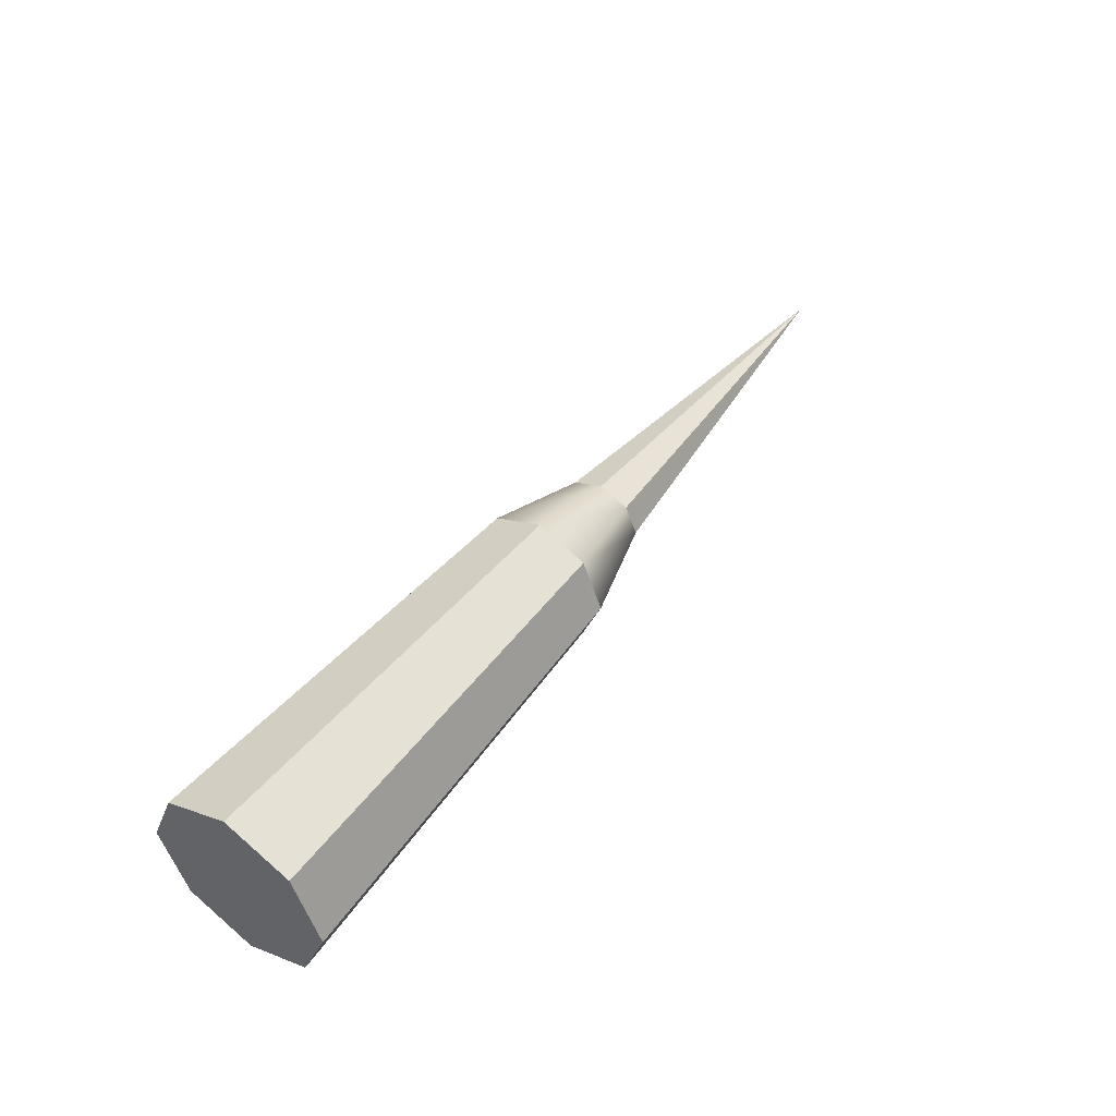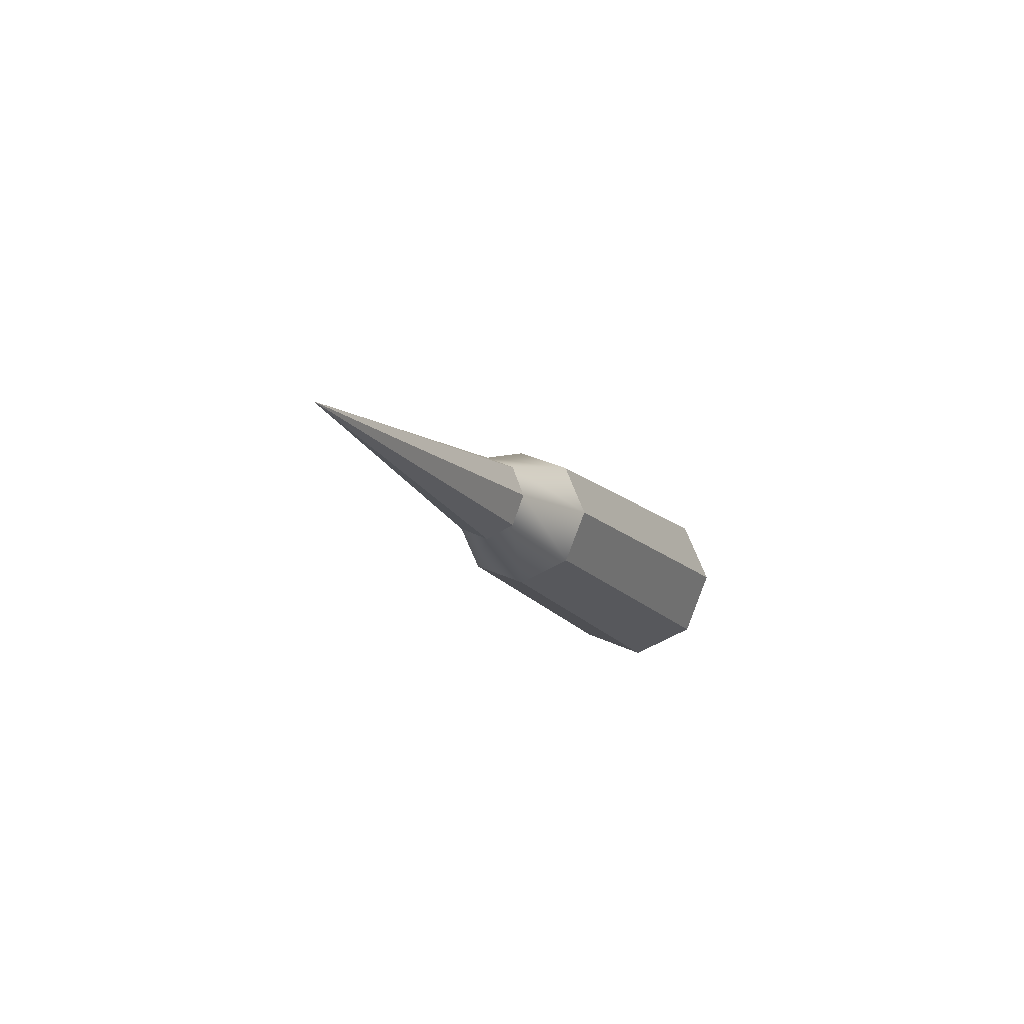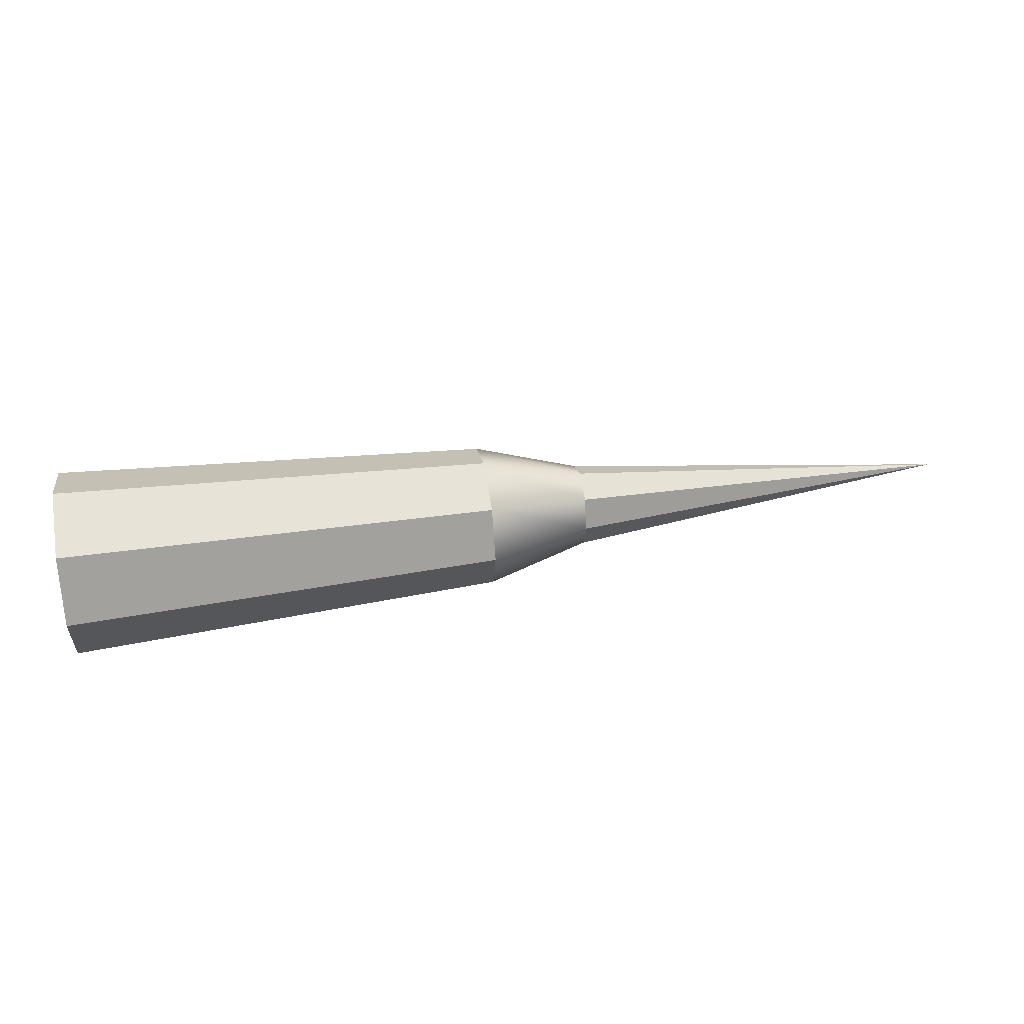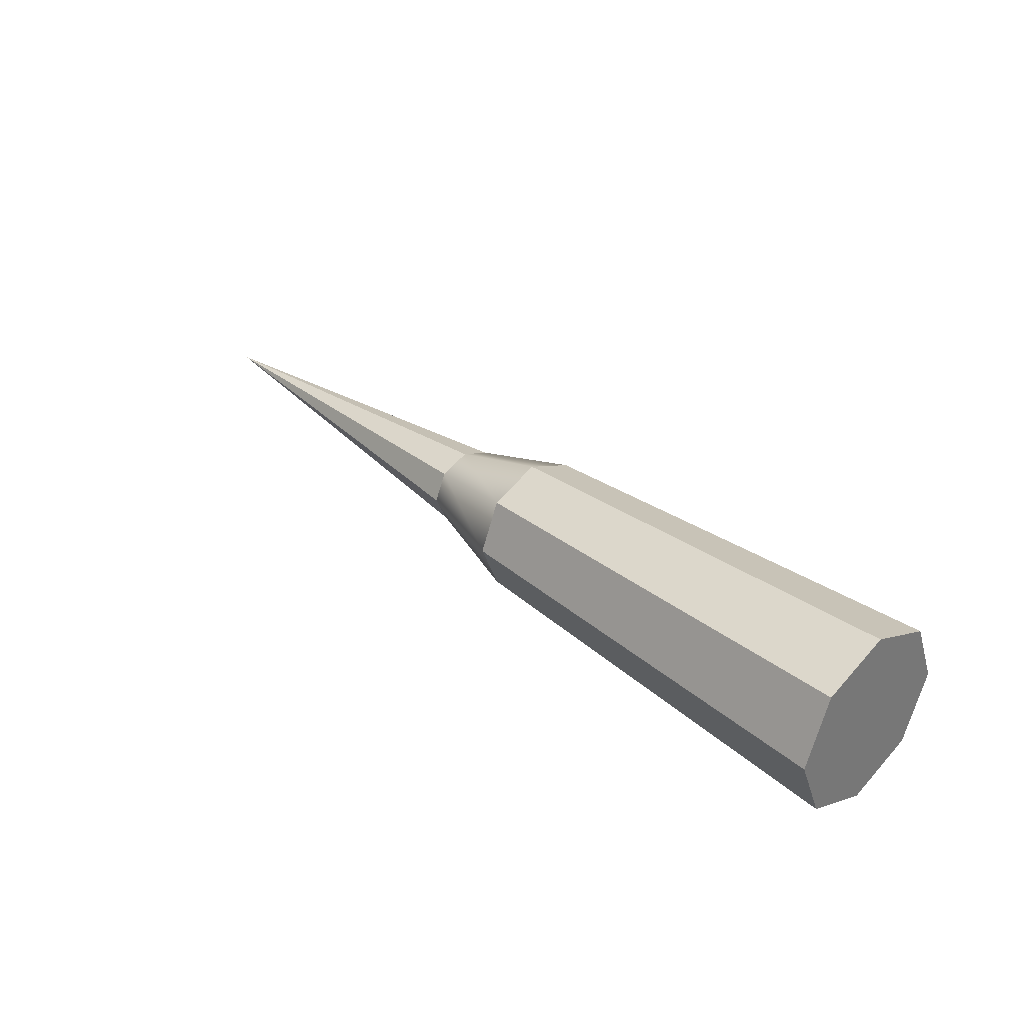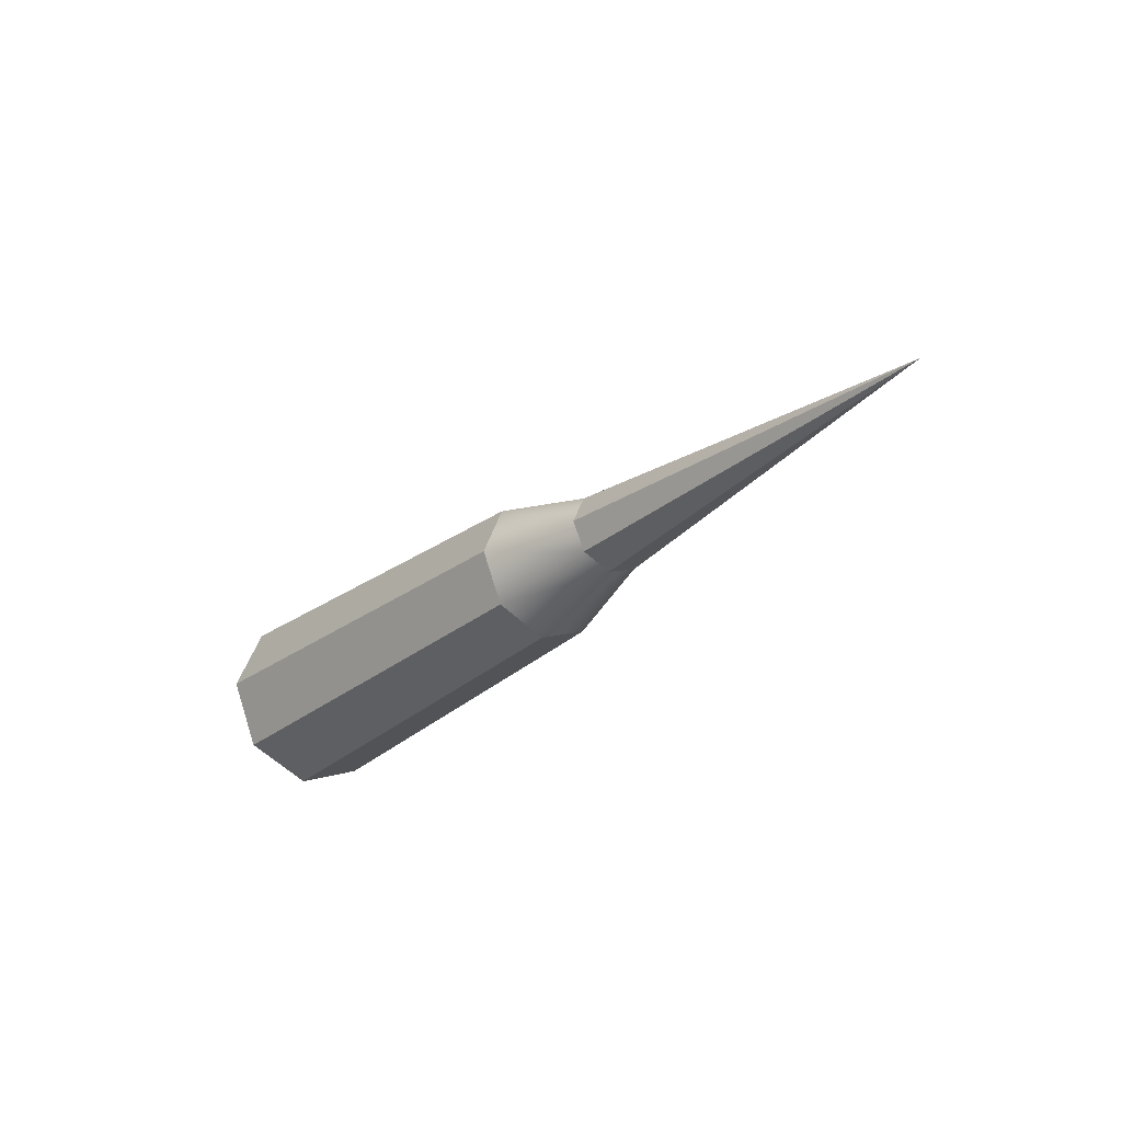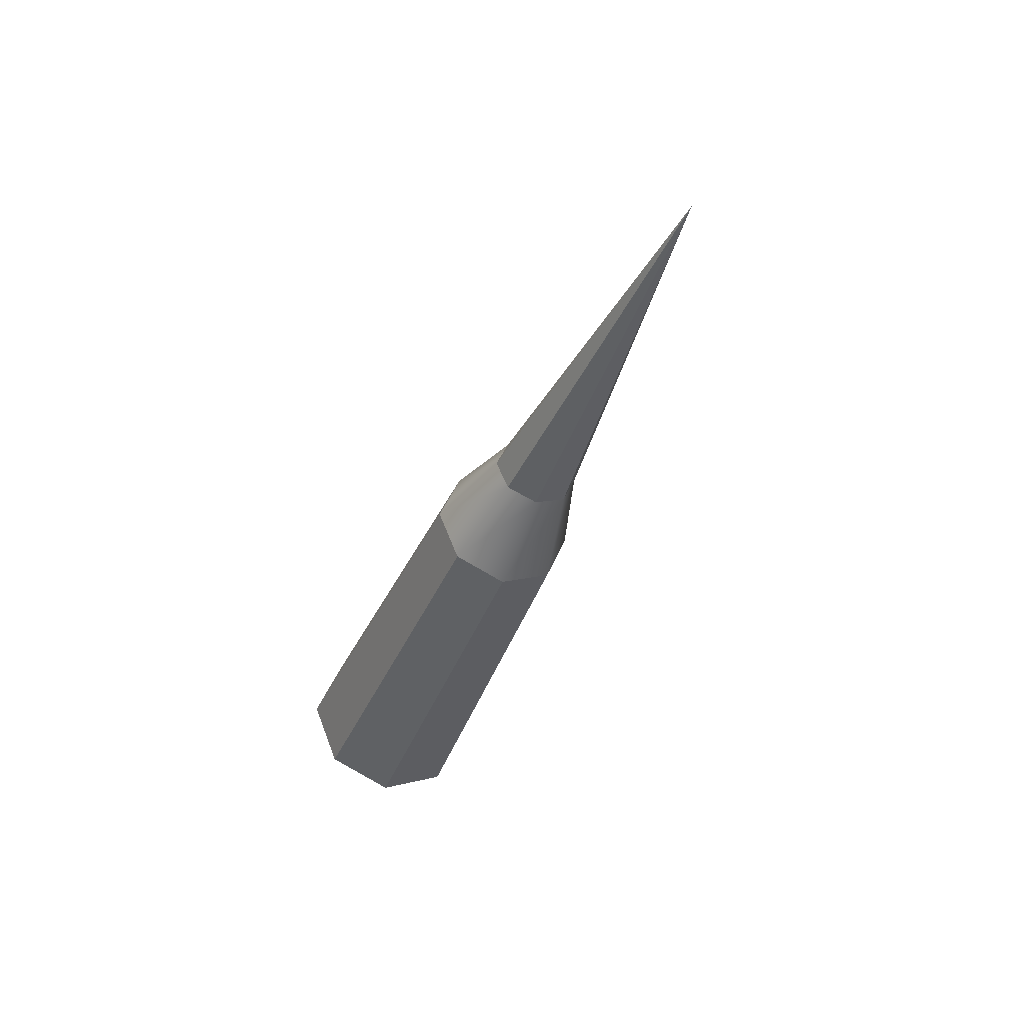
<metadata>
{"format":"obj","ext":"obj","renderer":"f3d","projection":"perspective","resolution":1024,"background":"white","views":[{"elev":47.0,"azim":-54.5,"up":"+Z"},{"elev":-12.1,"azim":110.6,"up":"+Y"},{"elev":41.1,"azim":-9.9,"up":"+Y"},{"elev":34.6,"azim":-134.2,"up":"+Z"},{"elev":-26.6,"azim":51.6,"up":"+Z"},{"elev":-37.3,"azim":70.4,"up":"+Z"}]}
</metadata>
<code>
g default
v 0.2246 0.1816 -0.163
v 0.2246 0.3446 -0.2305
v 0.2246 0.5076 -0.163
v 0.2246 0.5751 0
v 0.2246 0.5076 0.163
v 0.2246 0.3446 0.2305
v 0.2246 0.1816 0.163
v 0.2246 0.1141 0
v 1.295 0.2204 -0.1242
v 1.295 0.3446 -0.1757
v 1.295 0.4688 -0.1242
v 1.295 0.5202 0
v 1.295 0.4688 0.1242
v 1.295 0.3446 0.1757
v 1.295 0.2204 0.1242
v 1.295 0.1689 0
v 0.2246 0.3446 0
v 1.547 0.2701 -0.06909
v 1.547 0.3446 -0.0977
v 1.547 0.4191 -0.06909
v 1.547 0.4499 0
v 1.547 0.4191 0.06909
v 1.547 0.3446 0.0977
v 1.547 0.2701 0.06909
v 1.547 0.2393 0
v 2.511 0.3446 0
g pneumaticPin
f 1 2 10 9
f 2 3 11 10
f 3 4 12 11
f 4 5 13 12
f 5 6 14 13
f 6 7 15 14
f 7 8 16 15
f 8 1 9 16
f 2 1 17
f 3 2 17
f 4 3 17
f 5 4 17
f 6 5 17
f 7 6 17
f 8 7 17
f 1 8 17
f 9 10 19 18
f 10 11 20 19
f 11 12 21 20
f 12 13 22 21
f 13 14 23 22
f 14 15 24 23
f 15 16 25 24
f 16 9 18 25
f 18 19 26
f 19 20 26
f 20 21 26
f 21 22 26
f 22 23 26
f 23 24 26
f 24 25 26
f 25 18 26

</code>
